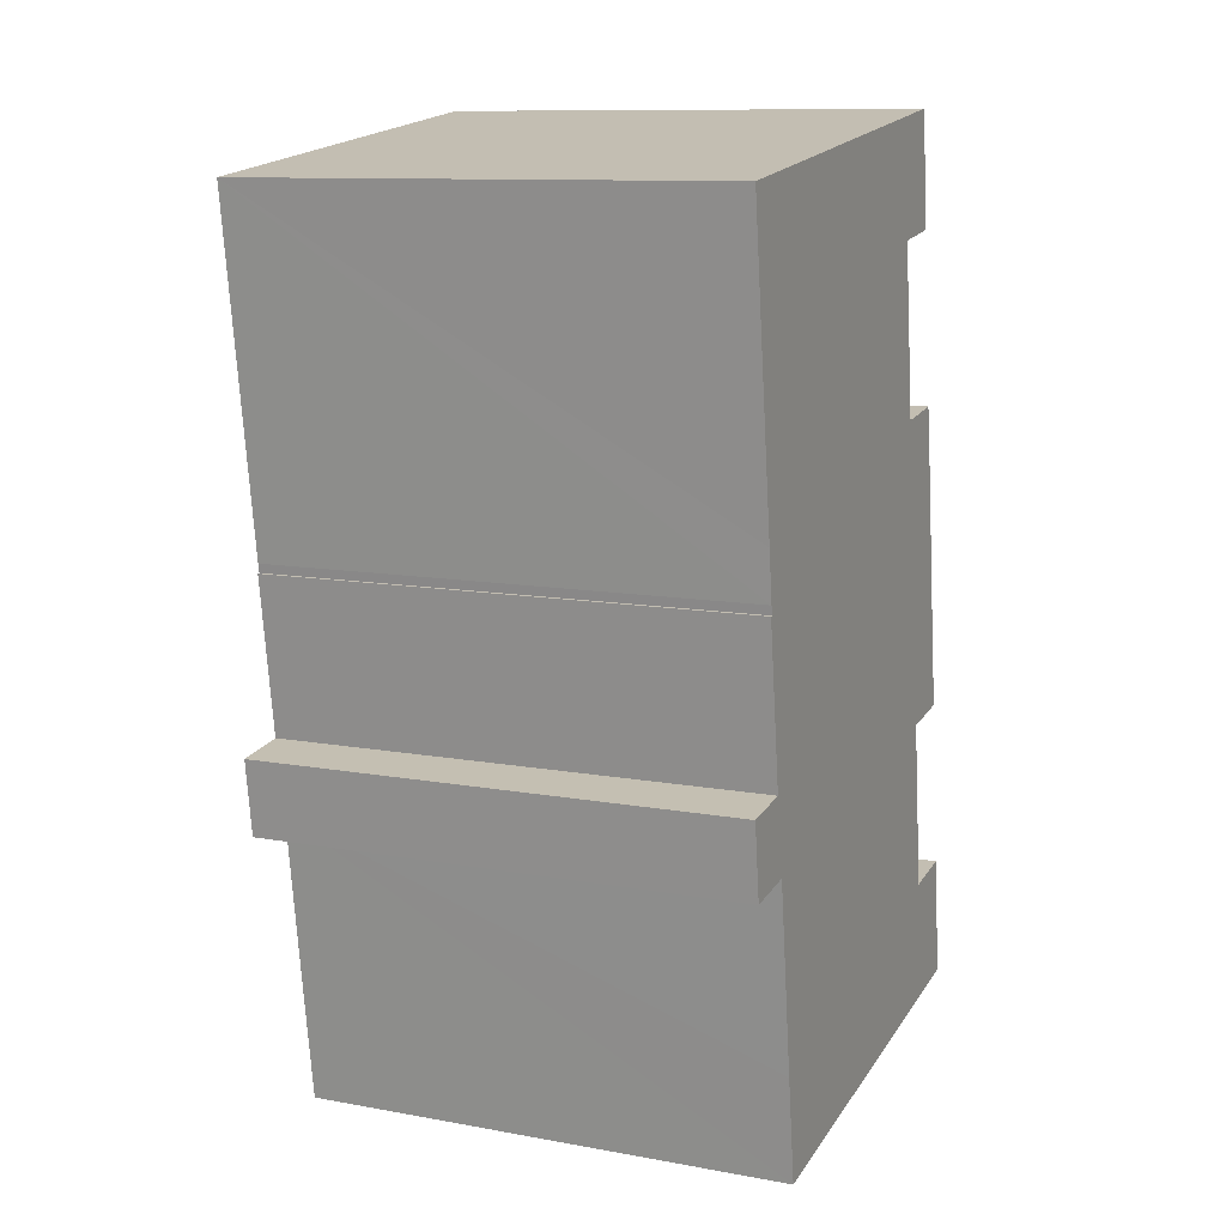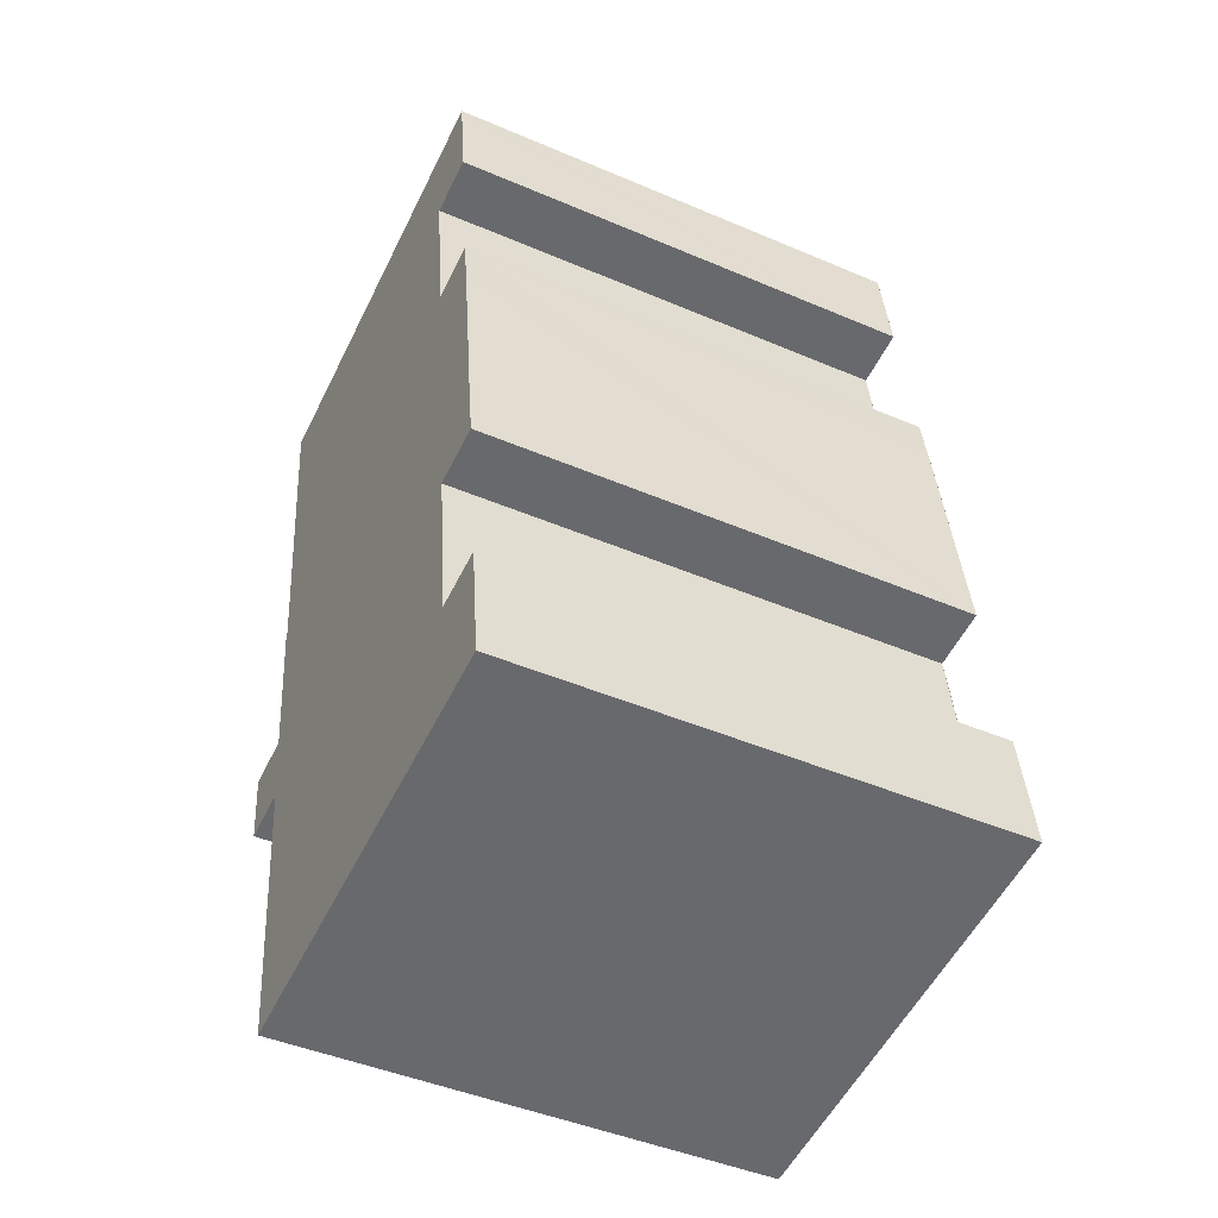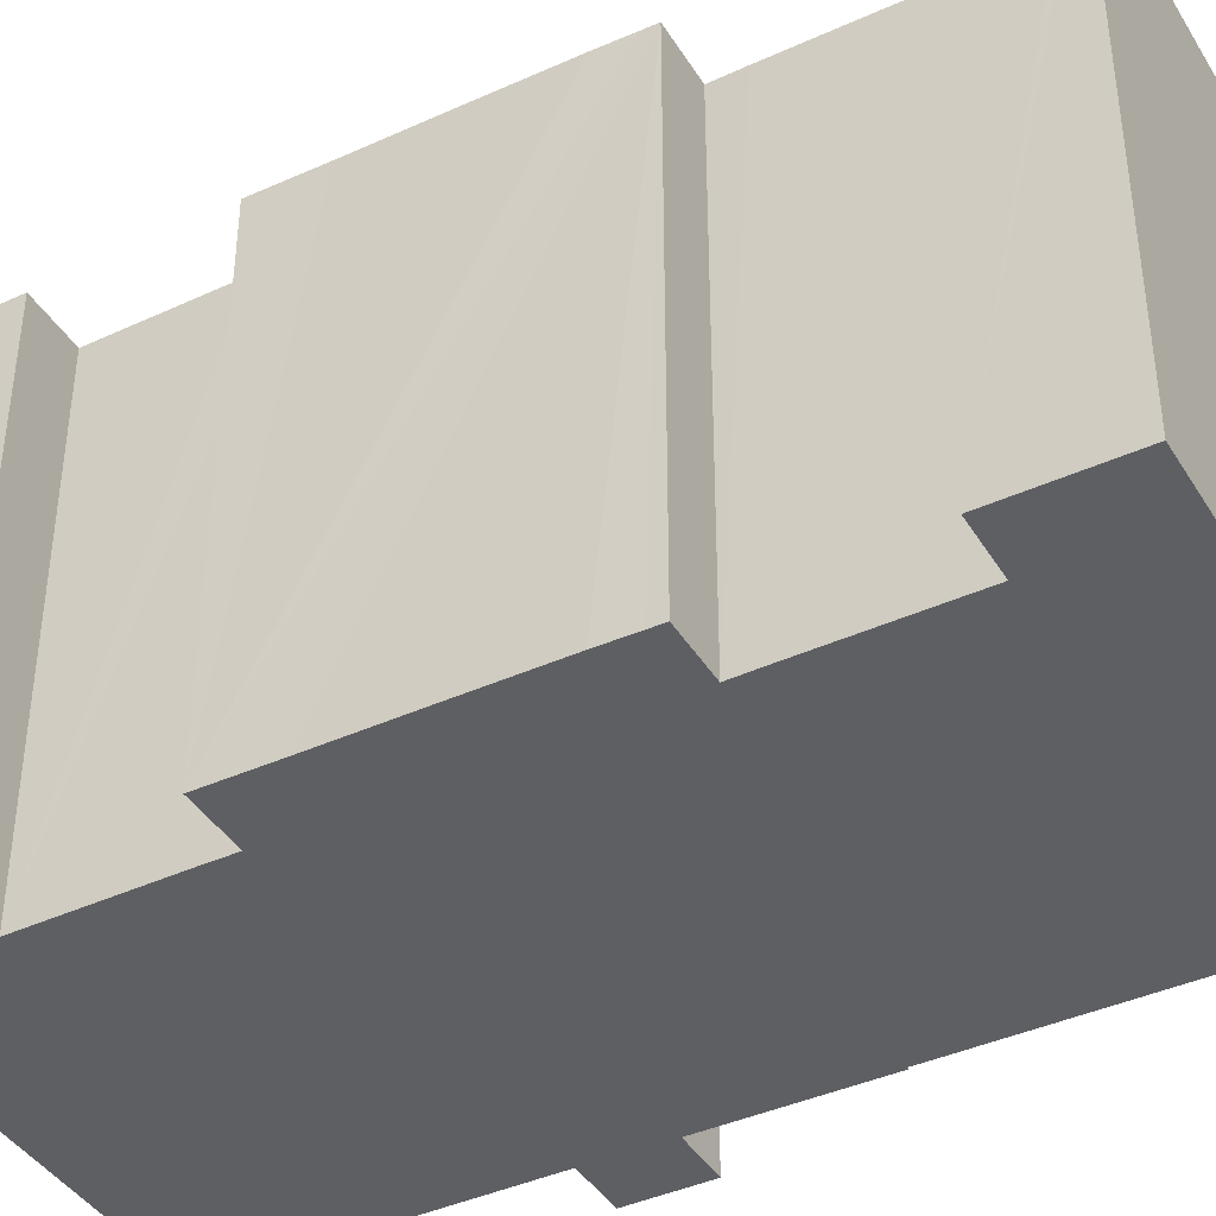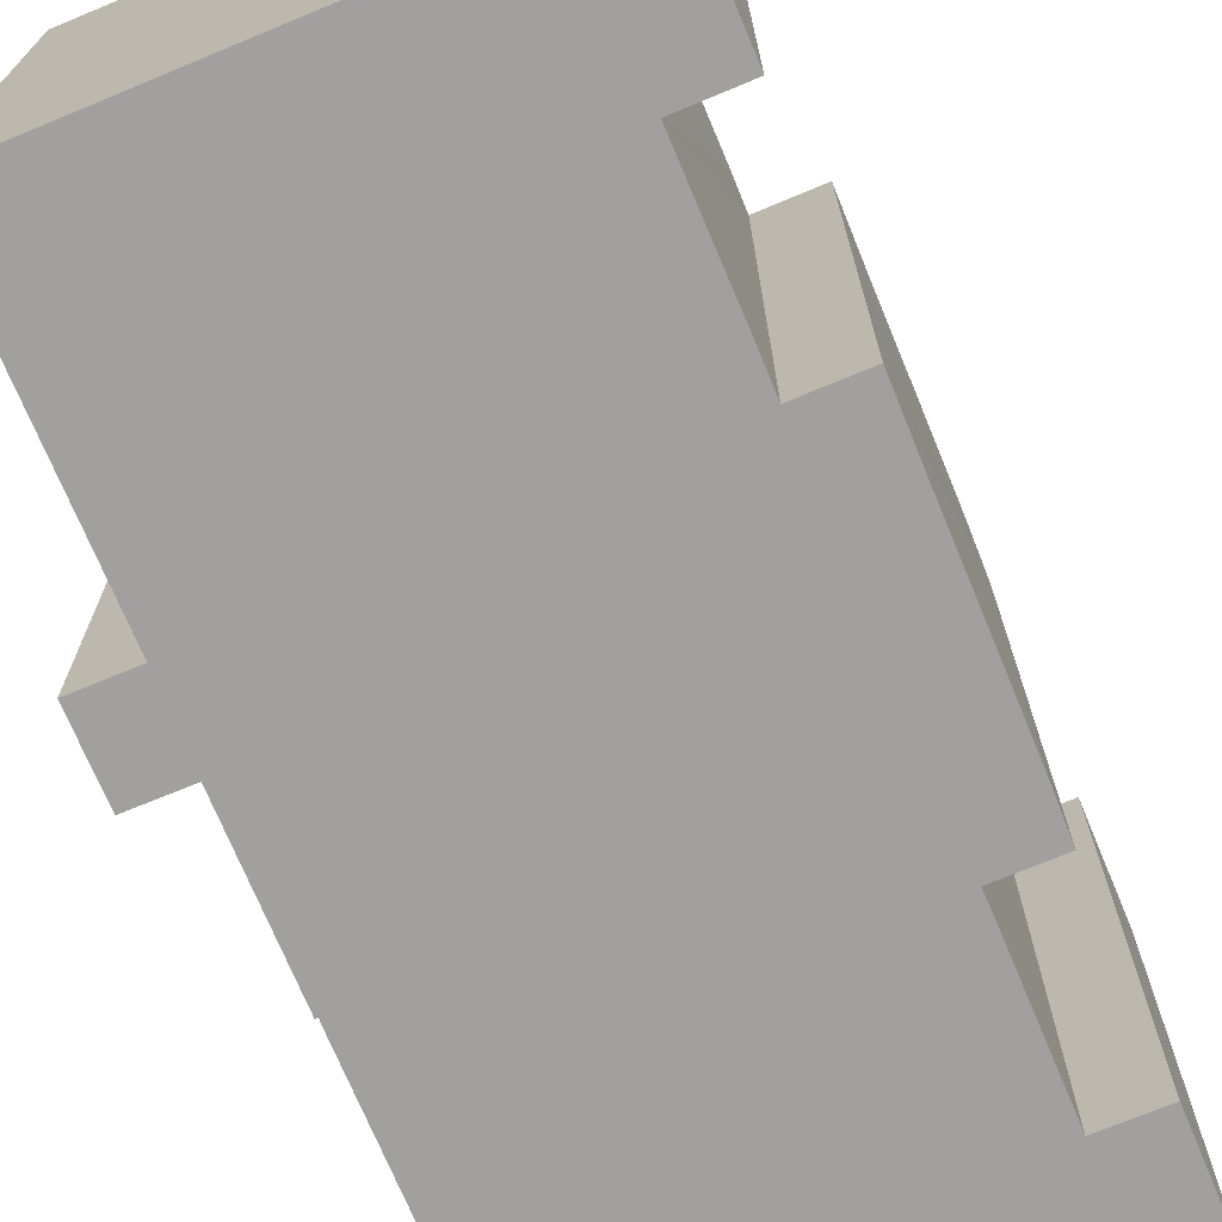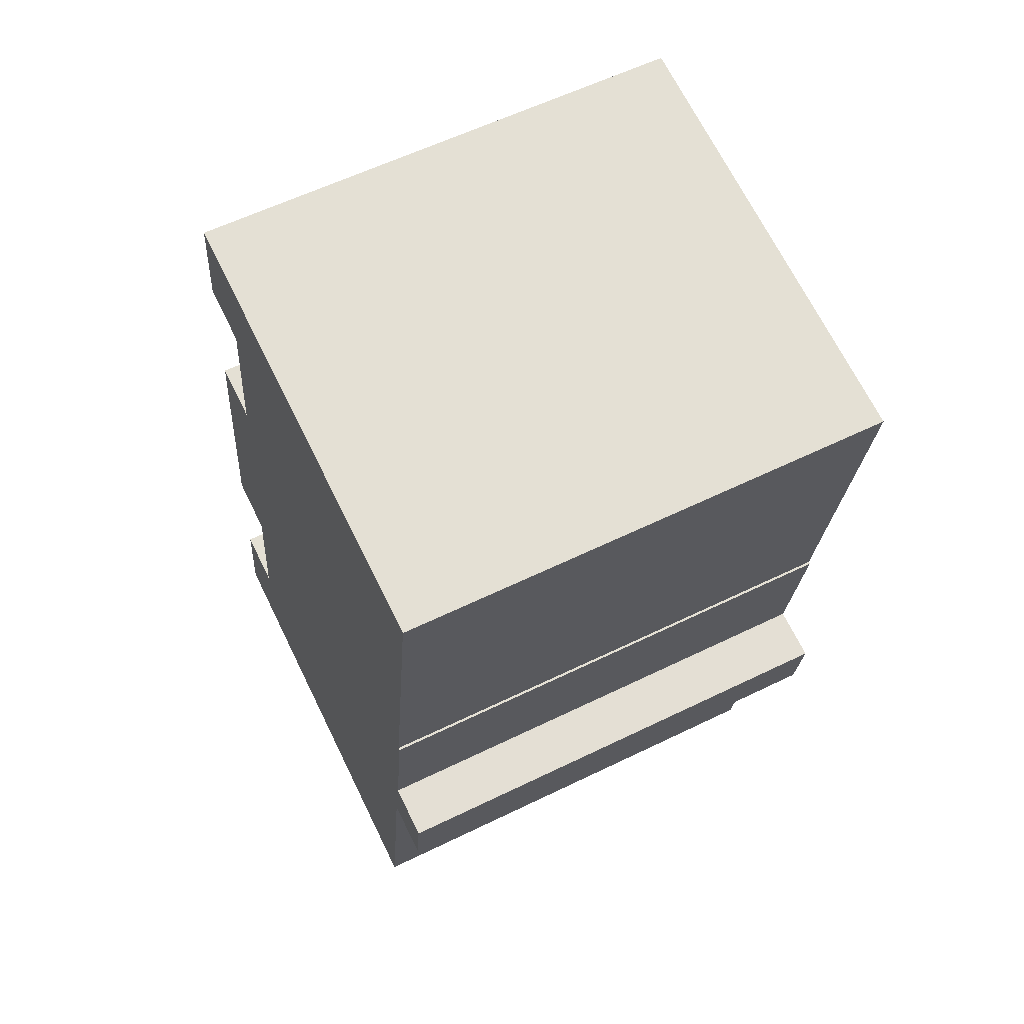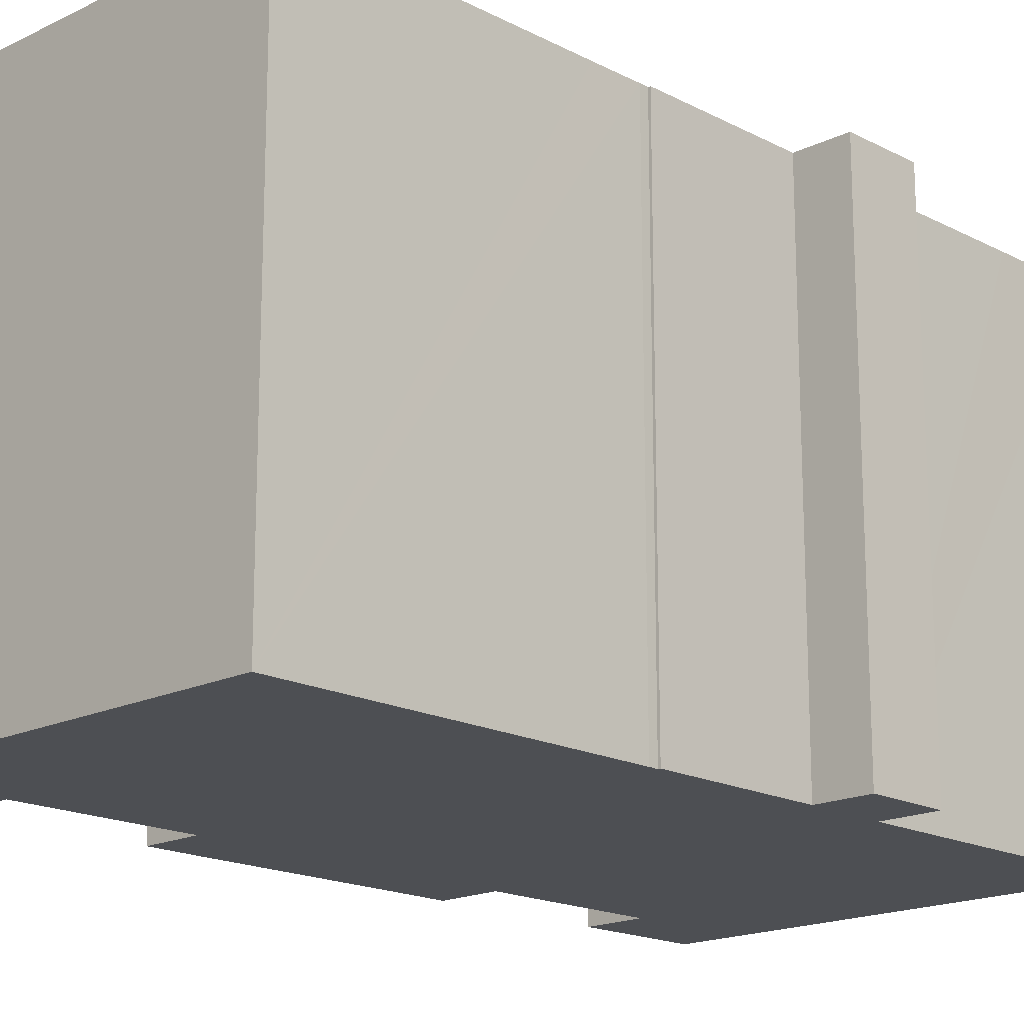
<metadata>
{"format":"obj","ext":"obj","renderer":"f3d","projection":"perspective","resolution":1024,"background":"white","views":[{"elev":11.0,"azim":114.1,"up":"+Z"},{"elev":-45.5,"azim":-116.2,"up":"+Z"},{"elev":-41.2,"azim":-53.2,"up":"+Y"},{"elev":-71.8,"azim":-149.6,"up":"+Y"},{"elev":59.9,"azim":63.5,"up":"+Z"},{"elev":-17.5,"azim":52.0,"up":"+Y"}]}
</metadata>
<code>
v  16.29 15.03 6.92
v  14.61 15.03 7.151
v  16.6 15.03 9.233
v  17.08 15.03 25.02
v  3.635 15.03 26.62
v  3.669 15.03 26.85
v  3.196 15.03 23.43
v  4.975 15.03 23.18
v  4.399 15.03 18.99
v  4.274 15.03 18.01
v  1.886 15.03 13.9
v  1.487 15.03 11.03
v  15.83 15.03 16.04
v  1.241 15.03 9.356
v  1.175 15.03 8.906
v  2.999 15.03 8.661
v  2.855 15.03 7.676
v  2.305 15.03 3.475
v  15.63 15.03 14.54
v  15.58 15.03 14.27
v  15.65 15.03 14.26
v  14.98 15.03 9.461
v  0.067 15.03 0.505
v  0 15.03 9.206e-16
v  13.36 15.03 -1.85
v  13.82 15.03 1.388
v  0.498 15.03 3.72
v  2.457 15.03 17.8
v  2.527 15.03 18.25
v  2.288 15.03 16.74
v  1.175 -5.453e-16 8.906
v  1.487 -6.753e-16 11.03
v  2.288 -1.025e-15 16.74
v  2.457 -1.09e-15 17.8
v  2.527 -1.117e-15 18.25
v  1.241 -5.729e-16 9.356
v  1.886 -8.514e-16 13.9
v  4.274 -1.103e-15 18.01
v  4.975 -1.419e-15 23.18
v  4.399 -1.163e-15 18.99
v  3.196 -1.434e-15 23.43
v  3.669 -1.644e-15 26.85
v  3.635 -1.63e-15 26.62
v  0 0 0
v  0.498 -2.278e-16 3.72
v  0.067 -3.092e-17 0.505
v  2.305 -2.128e-16 3.475
v  2.999 -5.303e-16 8.661
v  2.855 -4.7e-16 7.676
v  17.08 -1.532e-15 25.02
v  15.58 -8.74e-16 14.27
v  15.65 -8.734e-16 14.26
v  14.98 -5.793e-16 9.461
v  16.6 -5.654e-16 9.233
v  16.29 -4.237e-16 6.92
v  14.61 -4.379e-16 7.151
v  13.36 1.133e-16 -1.85
v  15.63 -8.906e-16 14.54
v  15.83 -9.819e-16 16.04
v  13.82 -8.499e-17 1.388
g defaultobject
f 1 2 3
f 4 5 6
f 5 4 7
f 7 4 8
f 8 4 9
f 9 4 10
f 10 4 11
f 11 4 12
f 12 4 13
f 12 13 14
f 14 13 15
f 15 13 16
f 16 13 17
f 17 13 18
f 18 13 19
f 18 19 20
f 18 20 21
f 18 21 22
f 18 22 23
f 23 22 24
f 24 22 2
f 24 2 25
f 2 22 3
f 25 2 26
f 23 27 18
f 10 28 29
f 28 10 30
f 30 10 11
f 31 14 15
f 14 31 12
f 12 31 11
f 11 31 30
f 30 31 28
f 28 31 29
f 29 31 32
f 29 32 33
f 29 33 34
f 29 34 35
f 32 31 36
f 33 32 37
f 38 9 10
f 9 38 8
f 8 38 39
f 39 38 40
f 41 5 7
f 5 41 6
f 6 41 42
f 42 41 43
f 44 23 24
f 23 44 27
f 27 44 45
f 45 44 46
f 47 17 18
f 17 47 16
f 16 47 48
f 48 47 49
f 35 10 29
f 10 35 38
f 42 4 6
f 4 42 50
f 51 21 20
f 21 51 52
f 53 3 22
f 3 53 54
f 45 18 27
f 18 45 47
f 39 7 8
f 7 39 41
f 55 2 1
f 2 55 56
f 57 24 25
f 24 57 44
f 48 15 16
f 15 48 31
f 50 13 4
f 13 50 19
f 19 50 58
f 58 50 59
f 58 20 19
f 20 58 51
f 52 22 21
f 22 52 53
f 54 1 3
f 1 54 55
f 56 26 2
f 26 56 25
f 25 56 57
f 57 56 60
f 60 44 57
f 44 60 56
f 44 56 46
f 46 56 47
f 46 47 45
f 54 56 55
f 56 54 47
f 47 54 49
f 49 54 53
f 49 53 52
f 49 52 48
f 48 52 31
f 31 52 51
f 31 51 58
f 31 58 59
f 31 59 36
f 36 59 32
f 32 59 50
f 32 50 37
f 37 50 33
f 33 50 38
f 38 50 40
f 40 50 39
f 39 50 42
f 39 42 41
f 41 42 43
f 38 34 33
f 34 38 35

</code>
